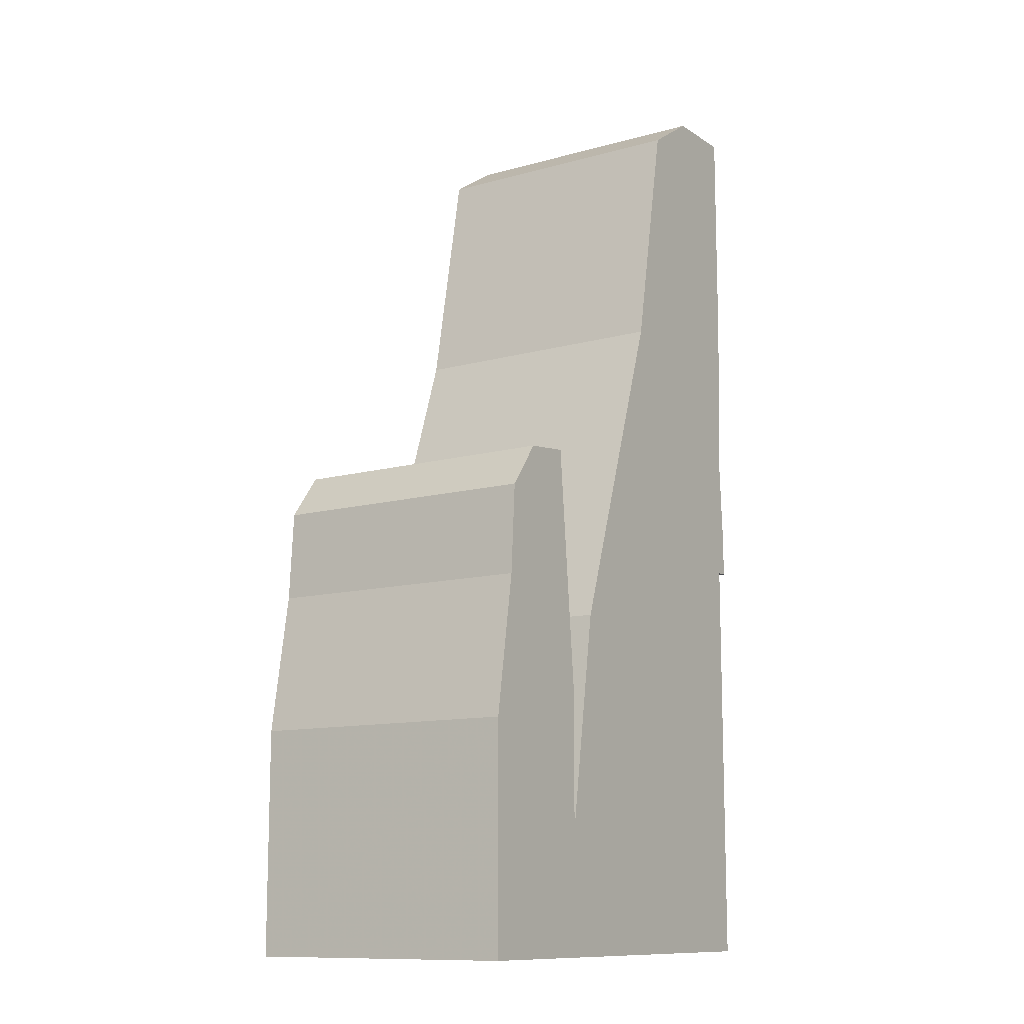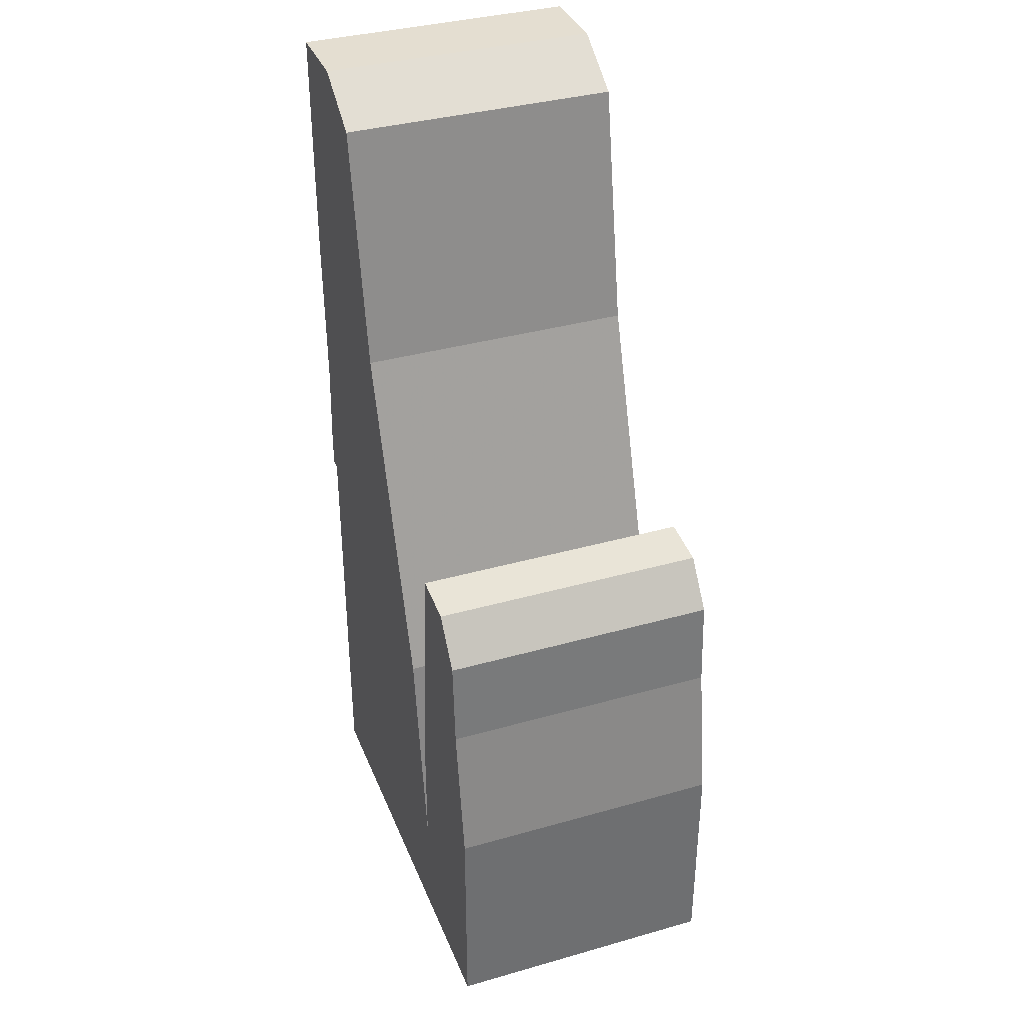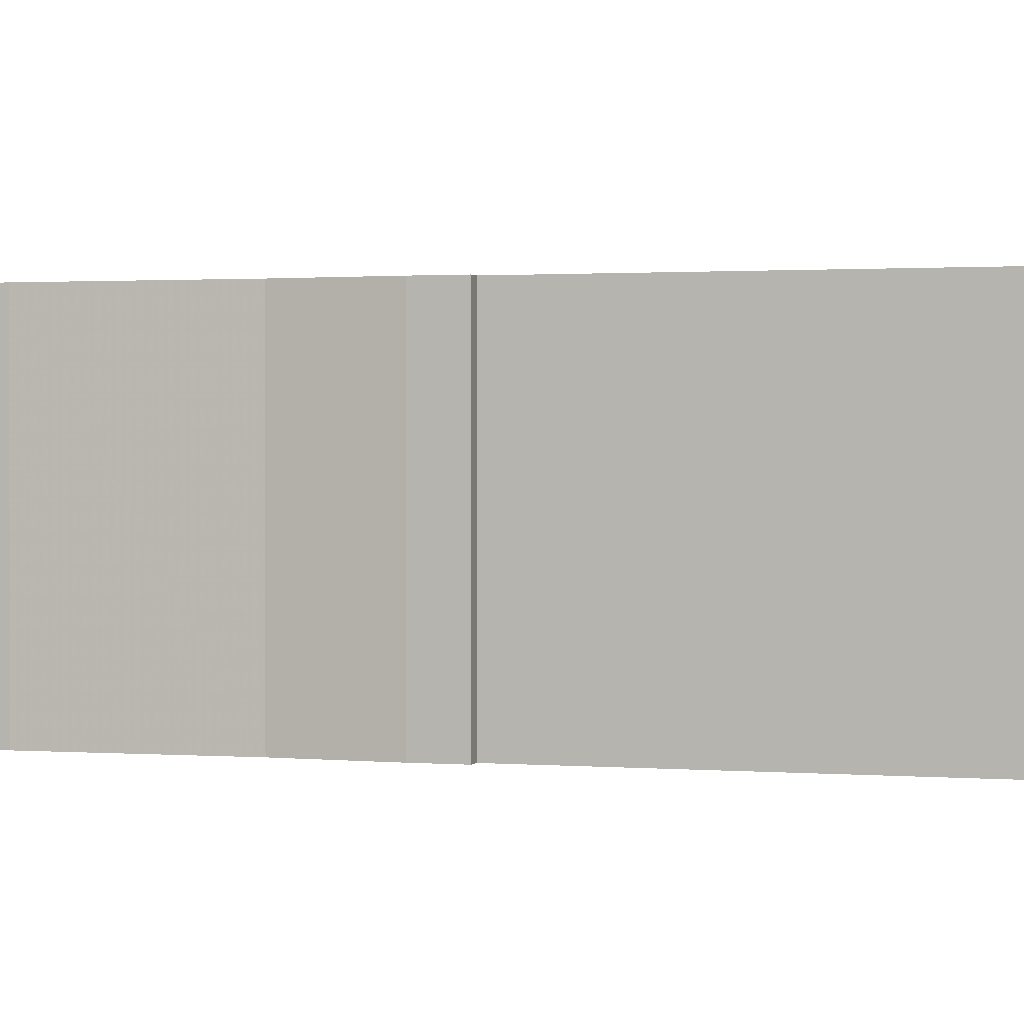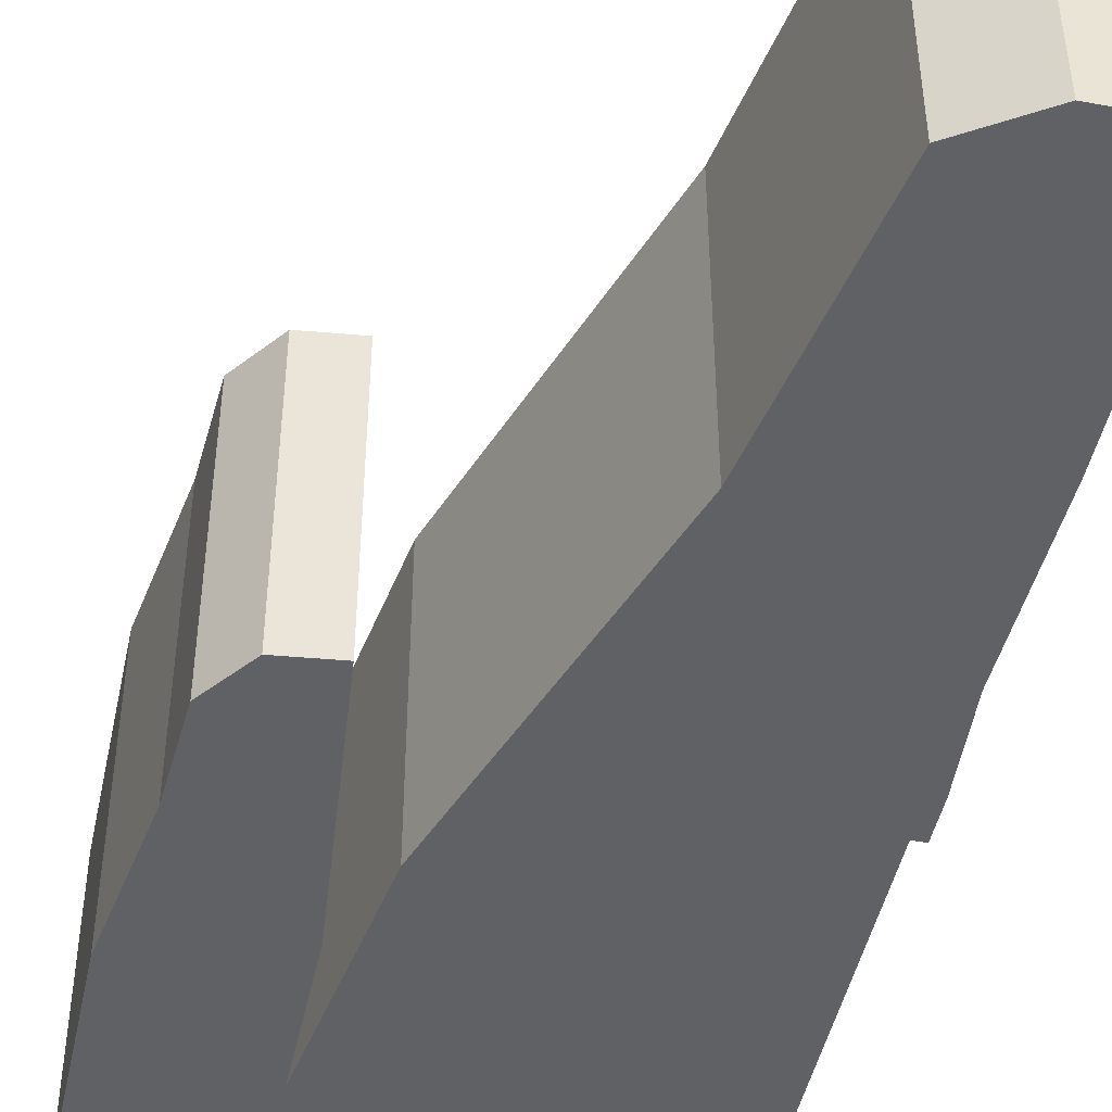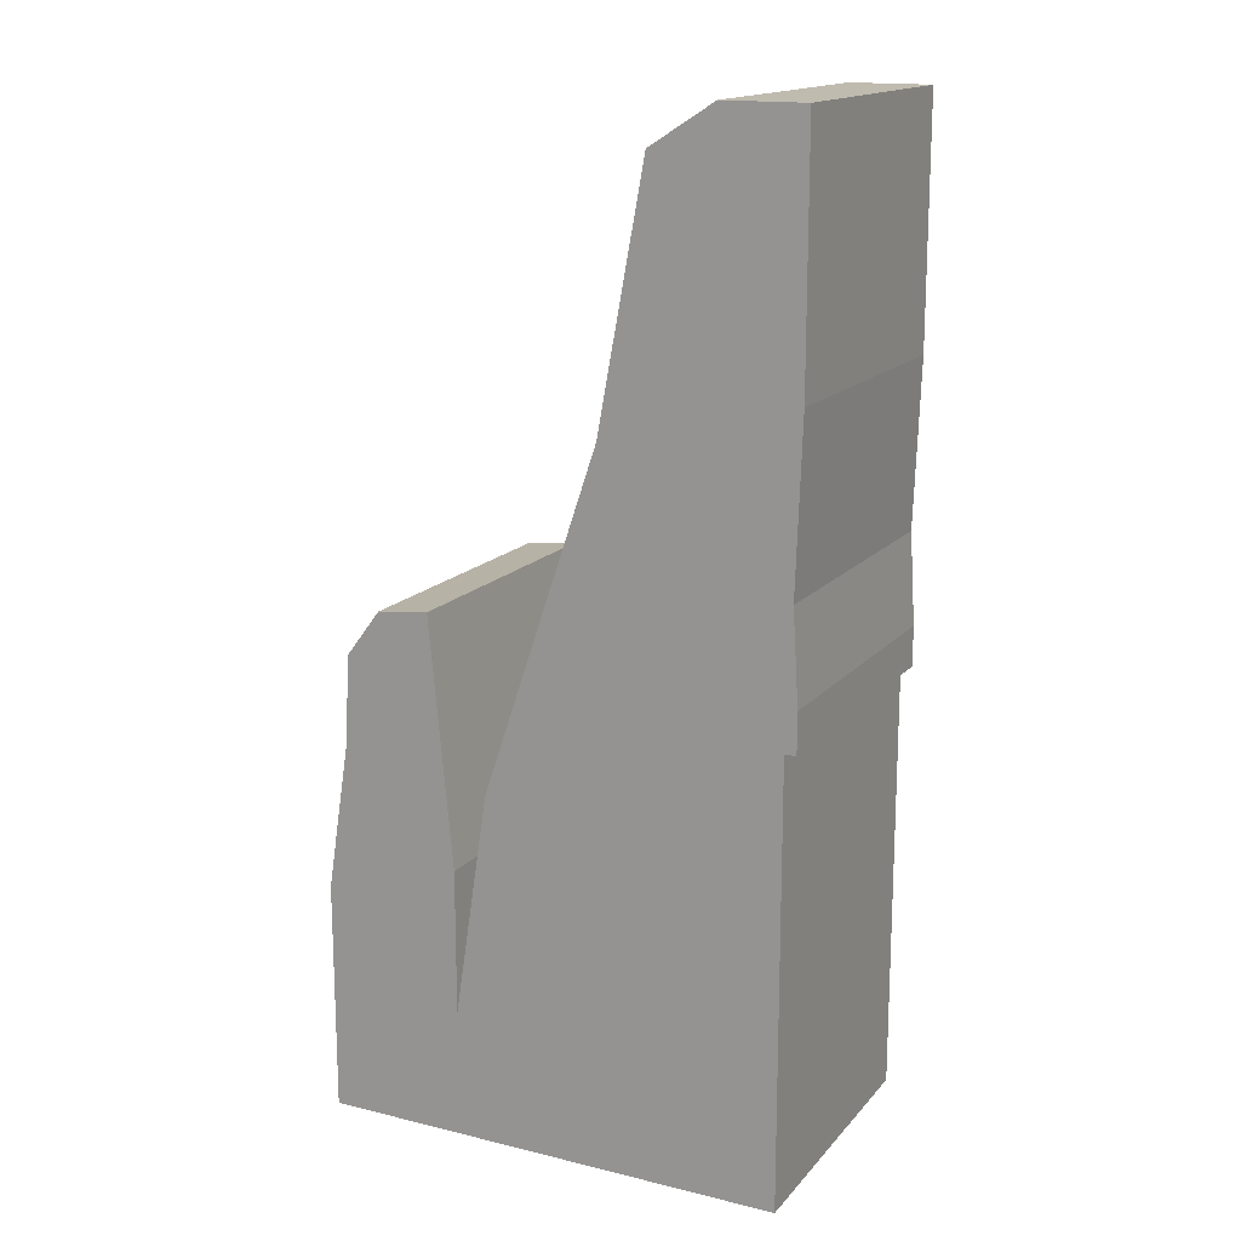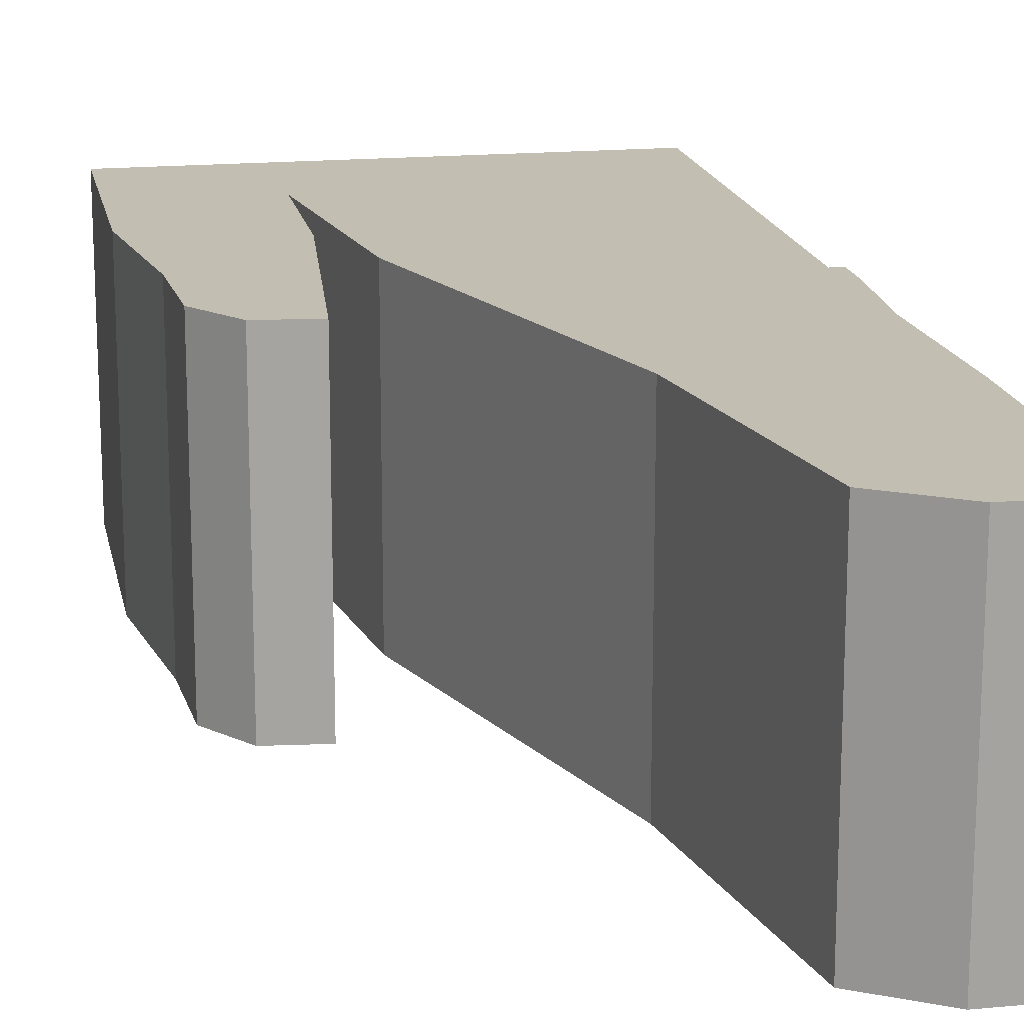
<metadata>
{"format":"obj","ext":"obj","renderer":"f3d","projection":"perspective","resolution":1024,"background":"white","views":[{"elev":-11.6,"azim":123.8,"up":"+Y"},{"elev":36.4,"azim":69.7,"up":"+Y"},{"elev":1.1,"azim":-72.1,"up":"+Z"},{"elev":-46.6,"azim":168.0,"up":"+Z"},{"elev":16.1,"azim":-153.4,"up":"+Y"},{"elev":17.1,"azim":169.2,"up":"+Z"}]}
</metadata>
<code>
g sbg_iceland_df_building05_h
v -0.41 1.28 0
v -0.4 0.99 0
v -0.41 0.83 0
v -0.41 0.76 0
v -0.39 0.76 0
v -0.39 0 0
v 0.42 0 0
v 0.42 0.4 0
v 0.38 0.65 0
v 0.37 0.81 0
v 0.31 0.89 0
v 0.22 0.9 0
v 0.18 0.47 0
v 0.18 0.22 0
v 0.12 0.61 0
v -0.08 1.2 0
v -0.16 1.63 0
v -0.27 1.7 0
v -0.41 1.7 0
v -0.41 1.28 0.5
v -0.4 0.99 0.5
v -0.41 0.83 0.5
v -0.41 0.76 0.5
v -0.39 0.76 0.5
v -0.39 0 0.5
v 0.42 0 0.5
v 0.42 0.4 0.5
v 0.38 0.65 0.5
v 0.37 0.81 0.5
v 0.31 0.89 0.5
v 0.22 0.9 0.5
v 0.18 0.47 0.5
v 0.18 0.22 0.5
v 0.12 0.61 0.5
v -0.08 1.2 0.5
v -0.16 1.63 0.5
v -0.27 1.7 0.5
v -0.41 1.7 0.5
g sbg_iceland_df_building05_h_0
f 19 18 1
f 18 17 1
f 17 16 1
f 16 15 5
f 14 13 8
f 13 12 9
f 12 11 10
f 9 12 10
f 13 9 8
f 14 8 7
f 14 7 6
f 6 5 15
f 14 6 15
f 5 4 3
f 3 2 16
f 5 3 16
f 16 2 1
f 19 37 18
f 37 19 38
f 1 38 19
f 38 1 20
f 18 36 17
f 36 18 37
f 17 35 16
f 35 17 36
f 16 34 15
f 34 16 35
f 14 32 13
f 32 14 33
f 13 31 12
f 31 13 32
f 11 29 10
f 29 11 30
f 12 30 11
f 30 12 31
f 10 28 9
f 28 10 29
f 9 27 8
f 27 9 28
f 8 26 7
f 26 8 27
f 7 25 6
f 25 7 26
f 6 24 5
f 24 6 25
f 15 33 14
f 33 15 34
f 4 22 3
f 22 4 23
f 5 23 4
f 23 5 24
f 3 21 2
f 21 3 22
f 2 20 1
f 20 2 21
f 20 37 38
f 20 36 37
f 20 35 36
f 24 34 35
f 27 32 33
f 28 31 32
f 29 30 31
f 29 31 28
f 27 28 32
f 26 27 33
f 25 26 33
f 34 24 25
f 34 25 33
f 22 23 24
f 35 21 22
f 35 22 24
f 20 21 35

</code>
